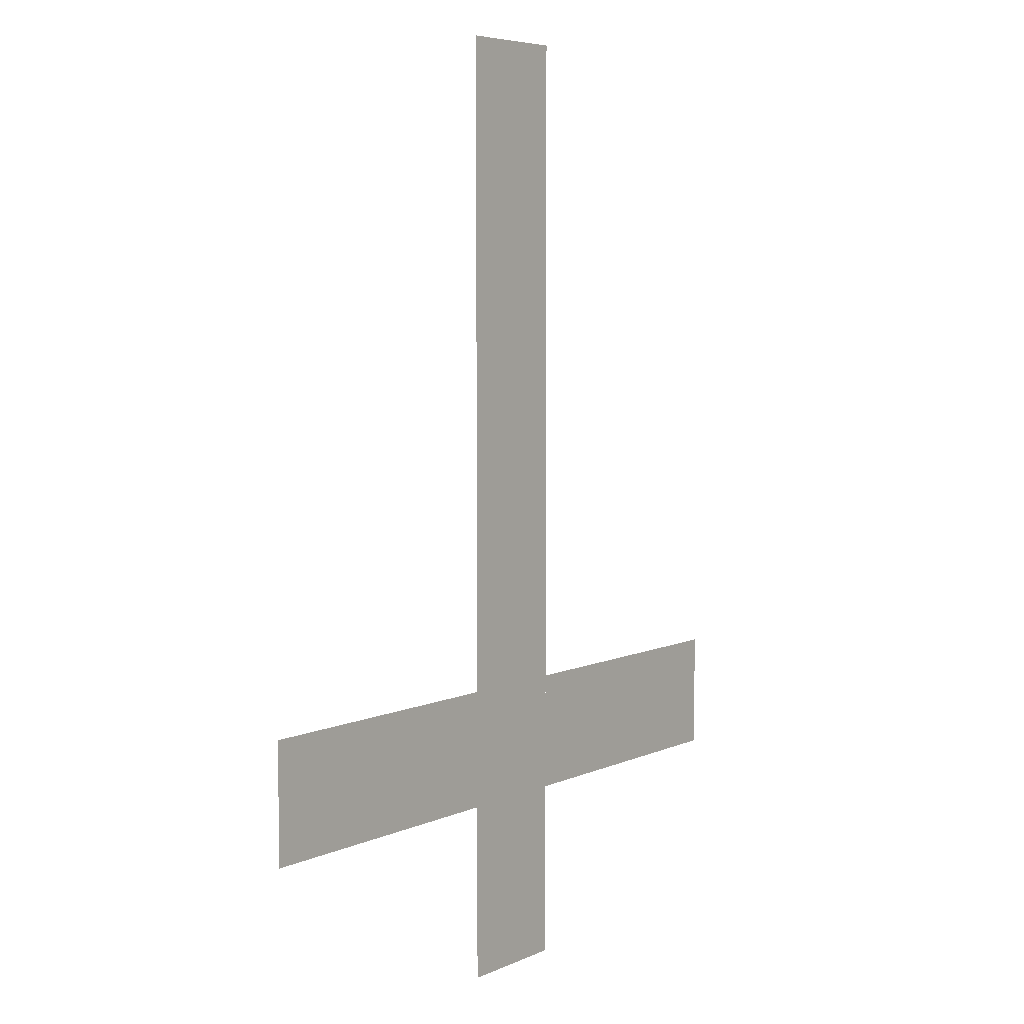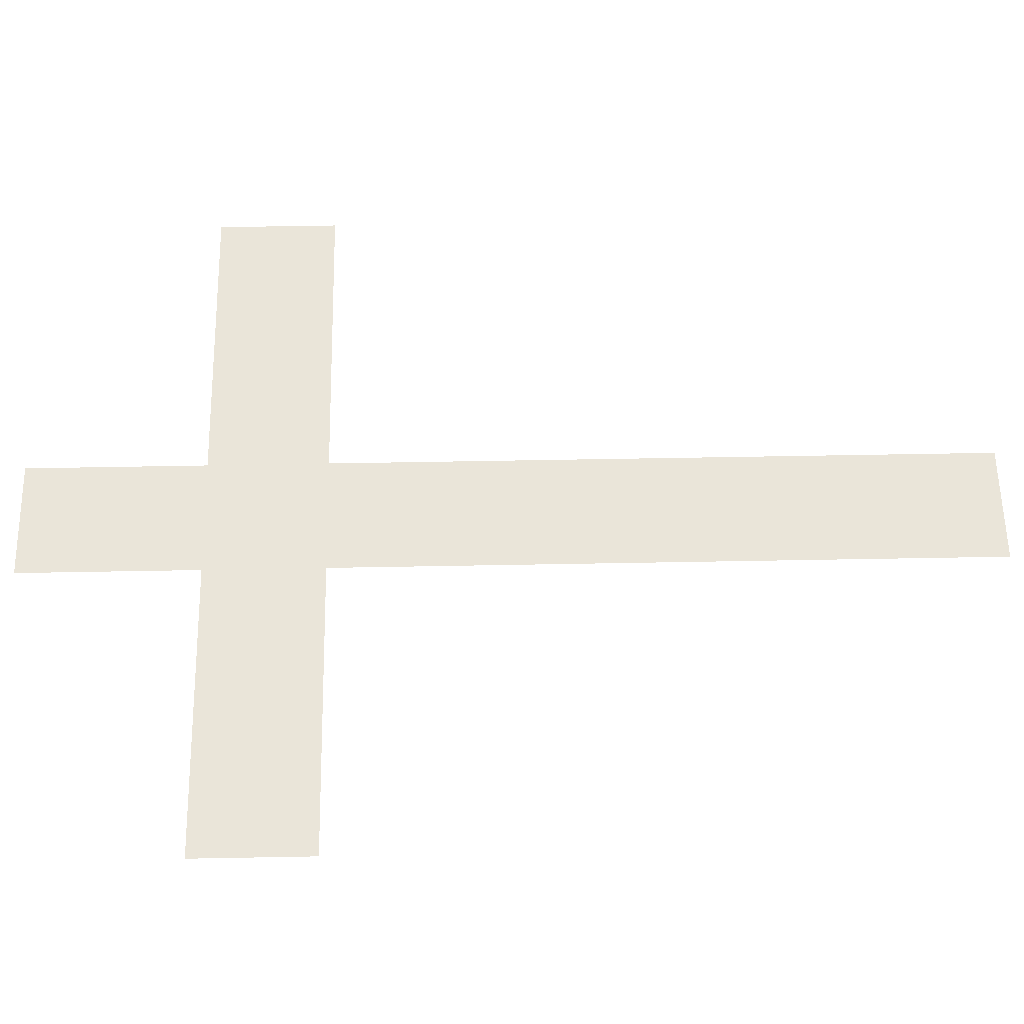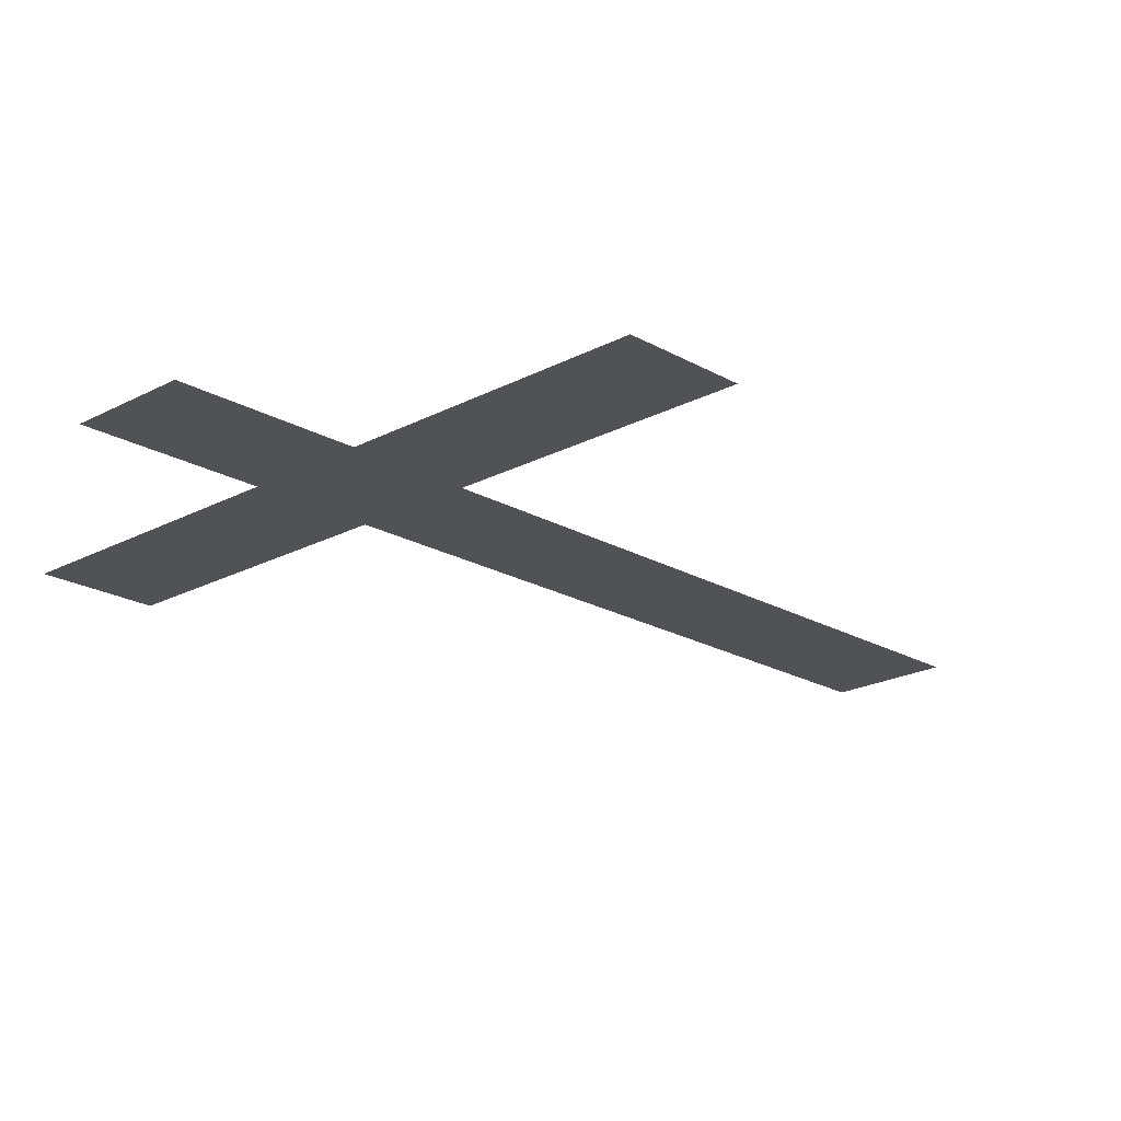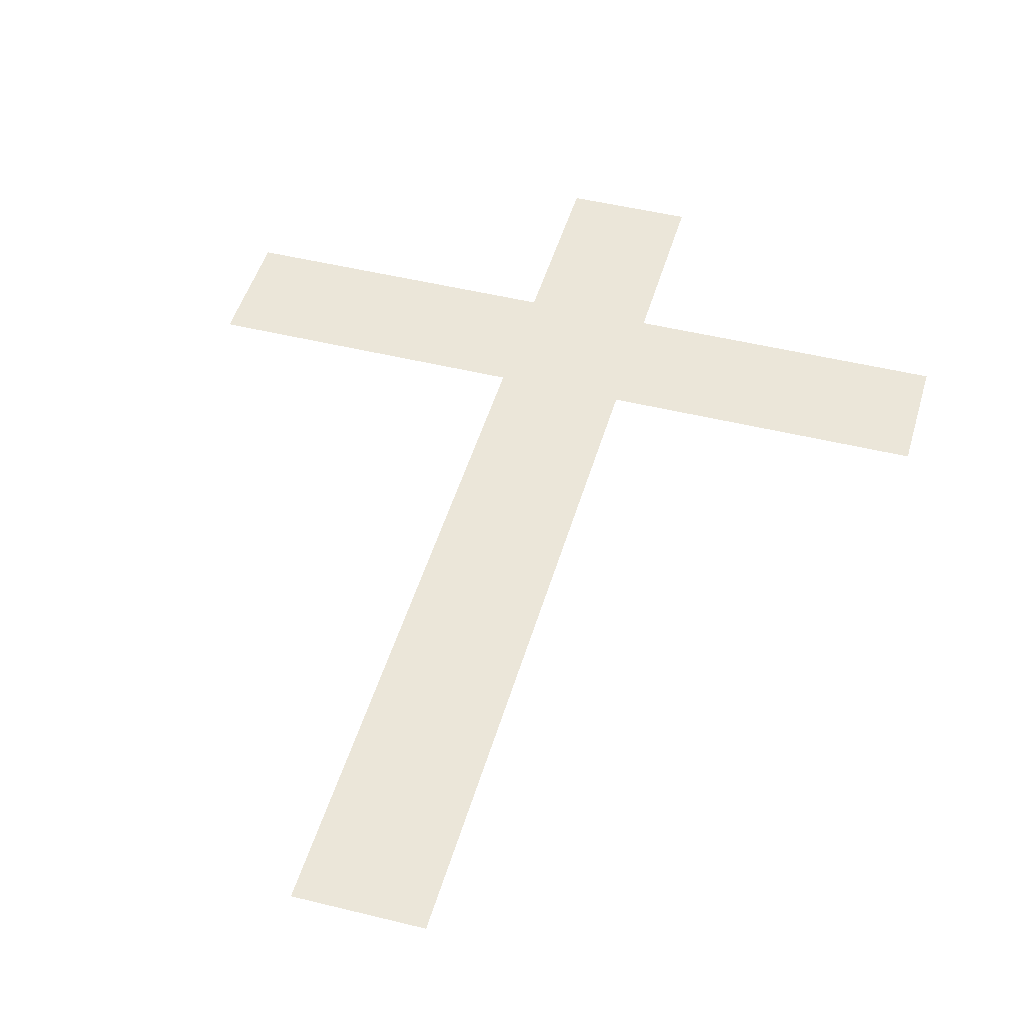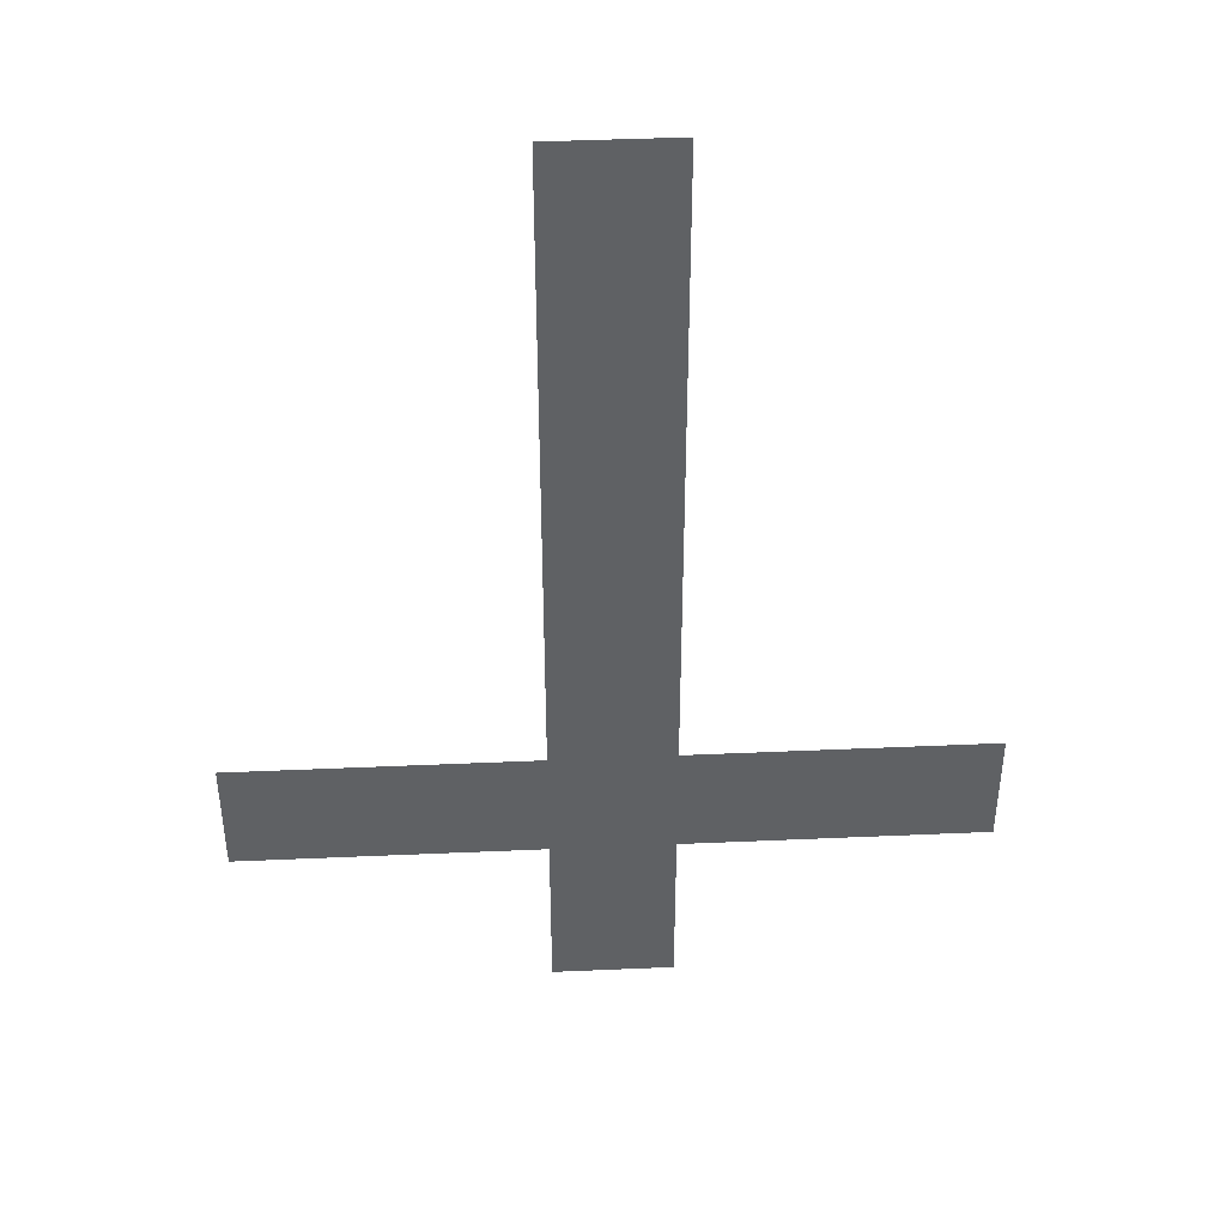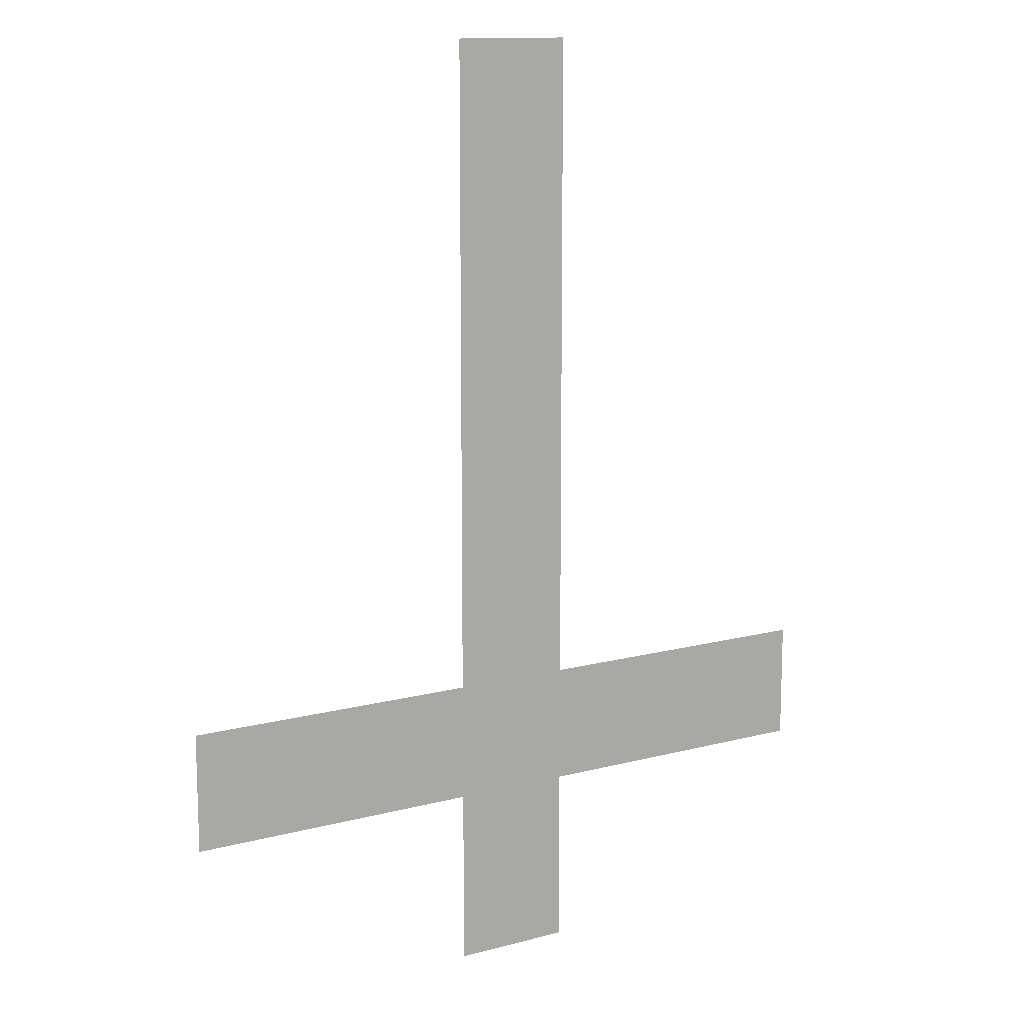
<metadata>
{"format":"obj","ext":"obj","renderer":"f3d","projection":"perspective","resolution":1024,"background":"white","views":[{"elev":5.9,"azim":126.5,"up":"+Z"},{"elev":58.1,"azim":-91.1,"up":"+Y"},{"elev":-20.6,"azim":-136.0,"up":"+Y"},{"elev":47.0,"azim":15.7,"up":"+Y"},{"elev":42.9,"azim":177.0,"up":"+Z"},{"elev":12.9,"azim":148.6,"up":"+Z"}]}
</metadata>
<code>
o downcross
v -0.1 0 0.8
v 0.1 0 0.8
v 0.1 0 -0.3
v 0.6 0 -0.3
v 0.6 0 -0.5
v 0.1 0 -0.5
v 0.1 0 -0.8
v -0.1 0 -0.8
v -0.1 0 -0.5
v -0.6 0 -0.5
v -0.6 0 -0.3
v -0.1 0 -0.3
g downcross
f 1 2 7 8
f 3 4 5 6
f 11 12 9 10

</code>
